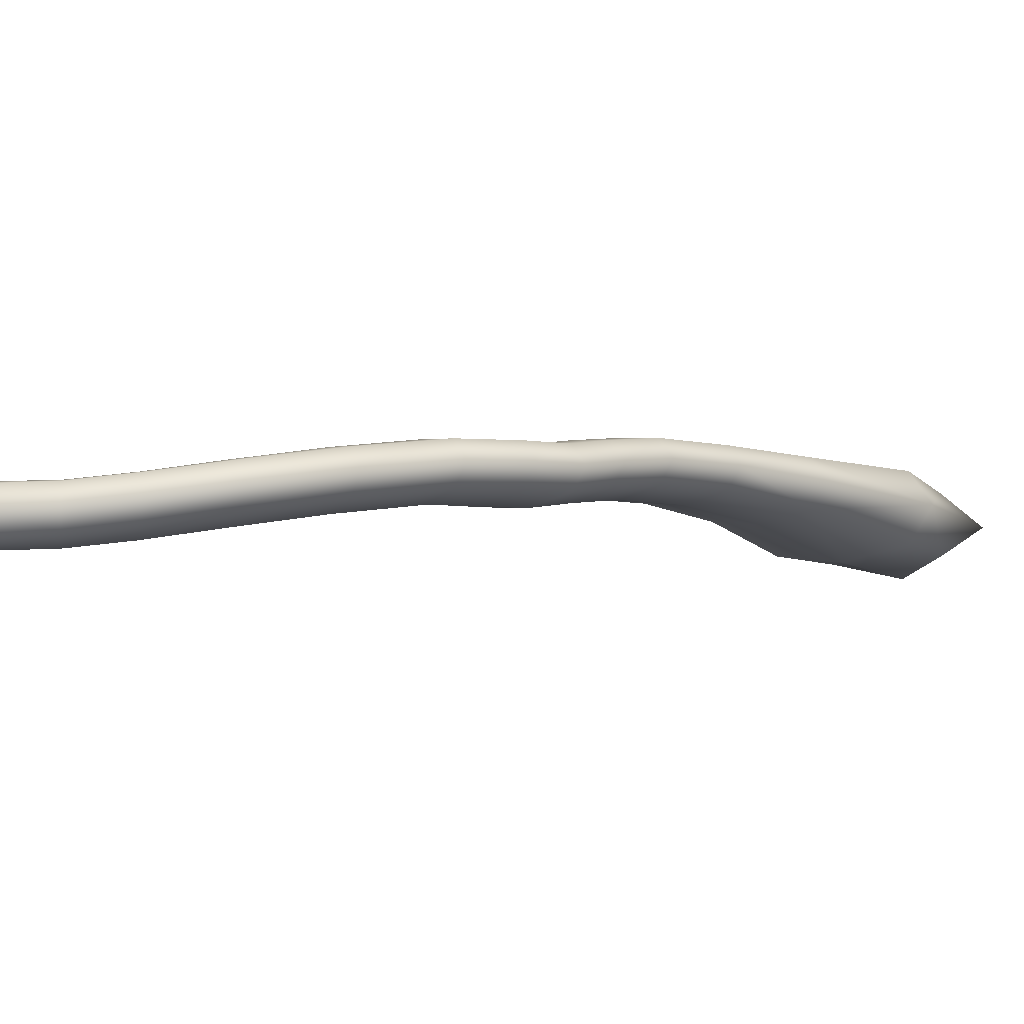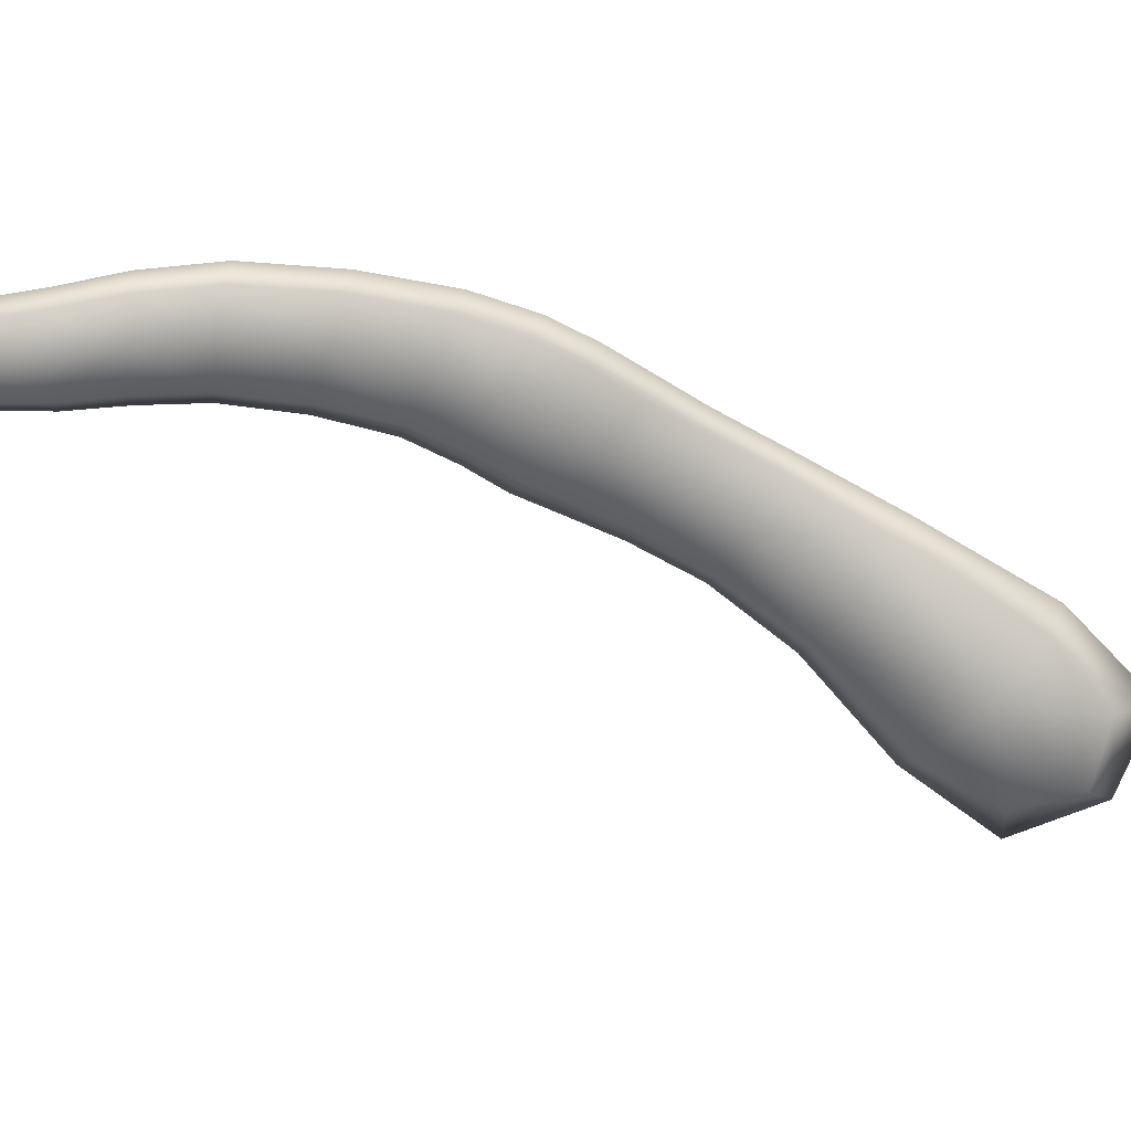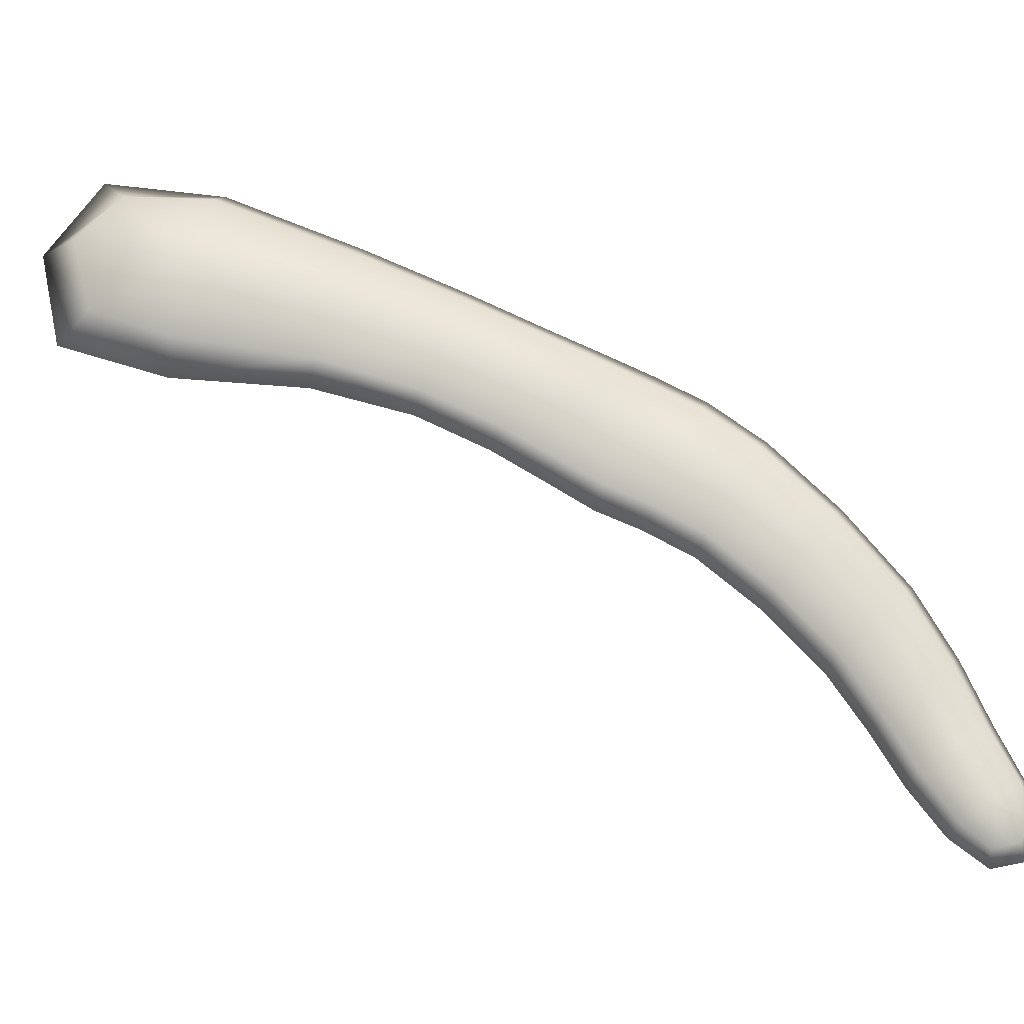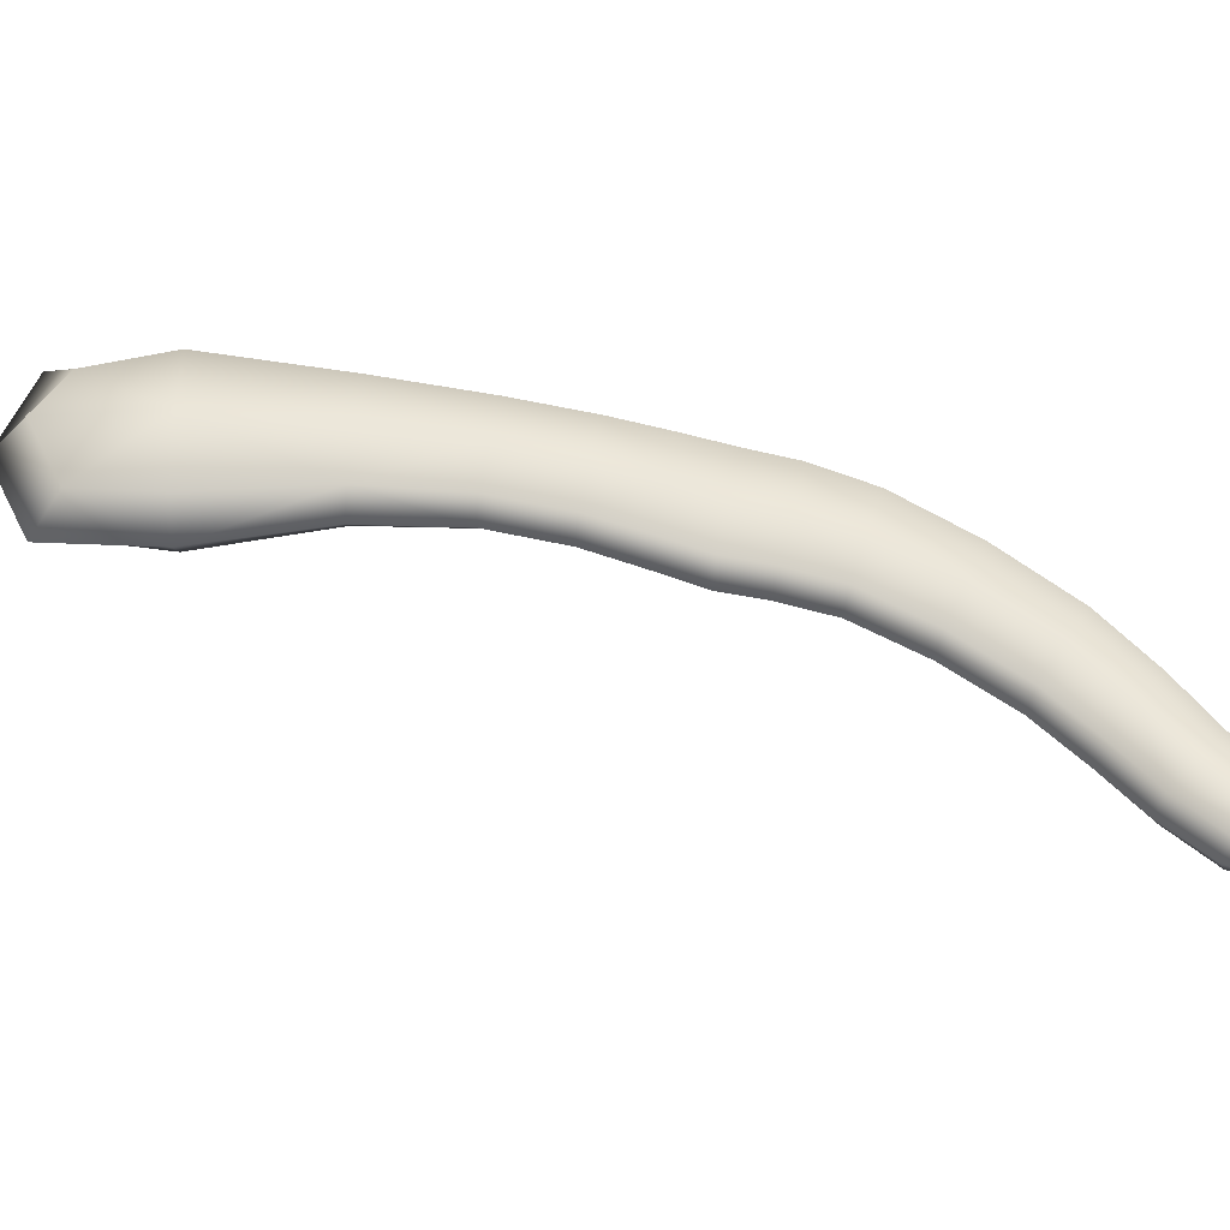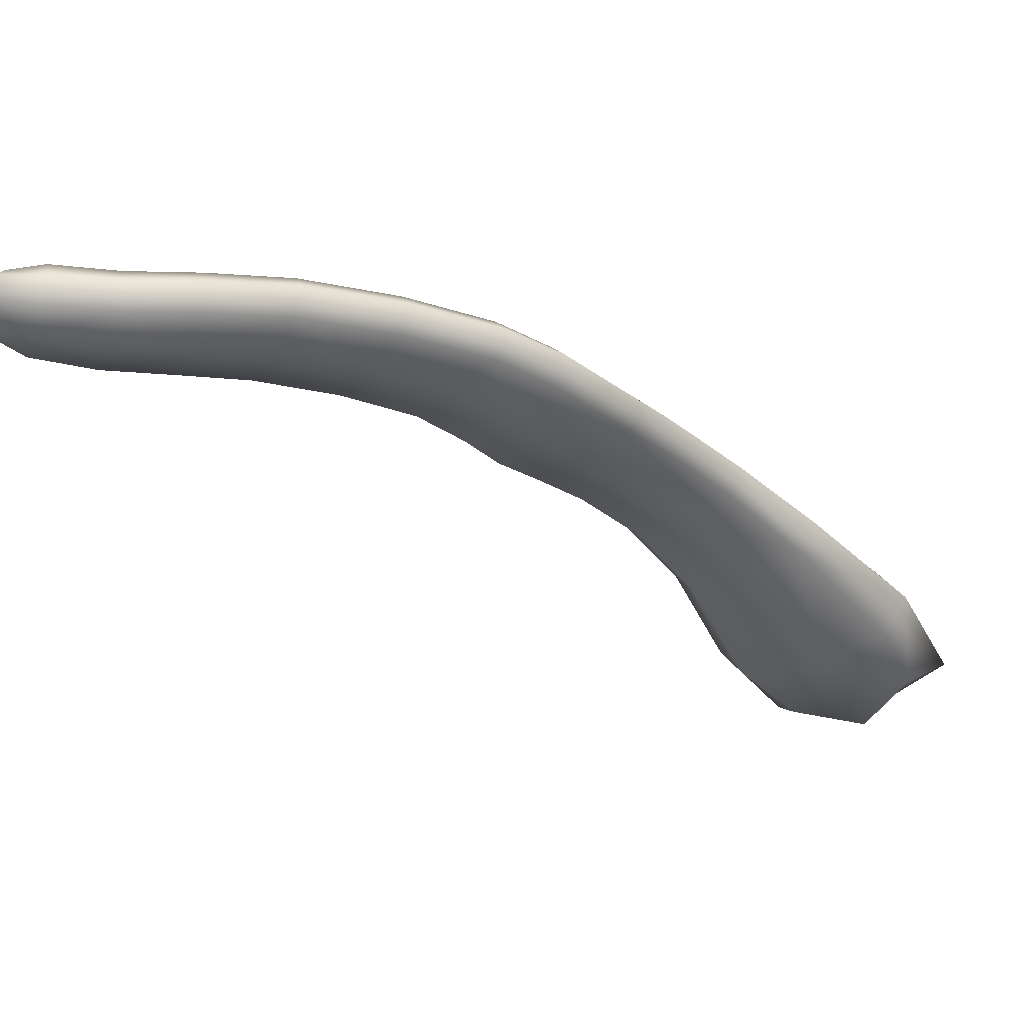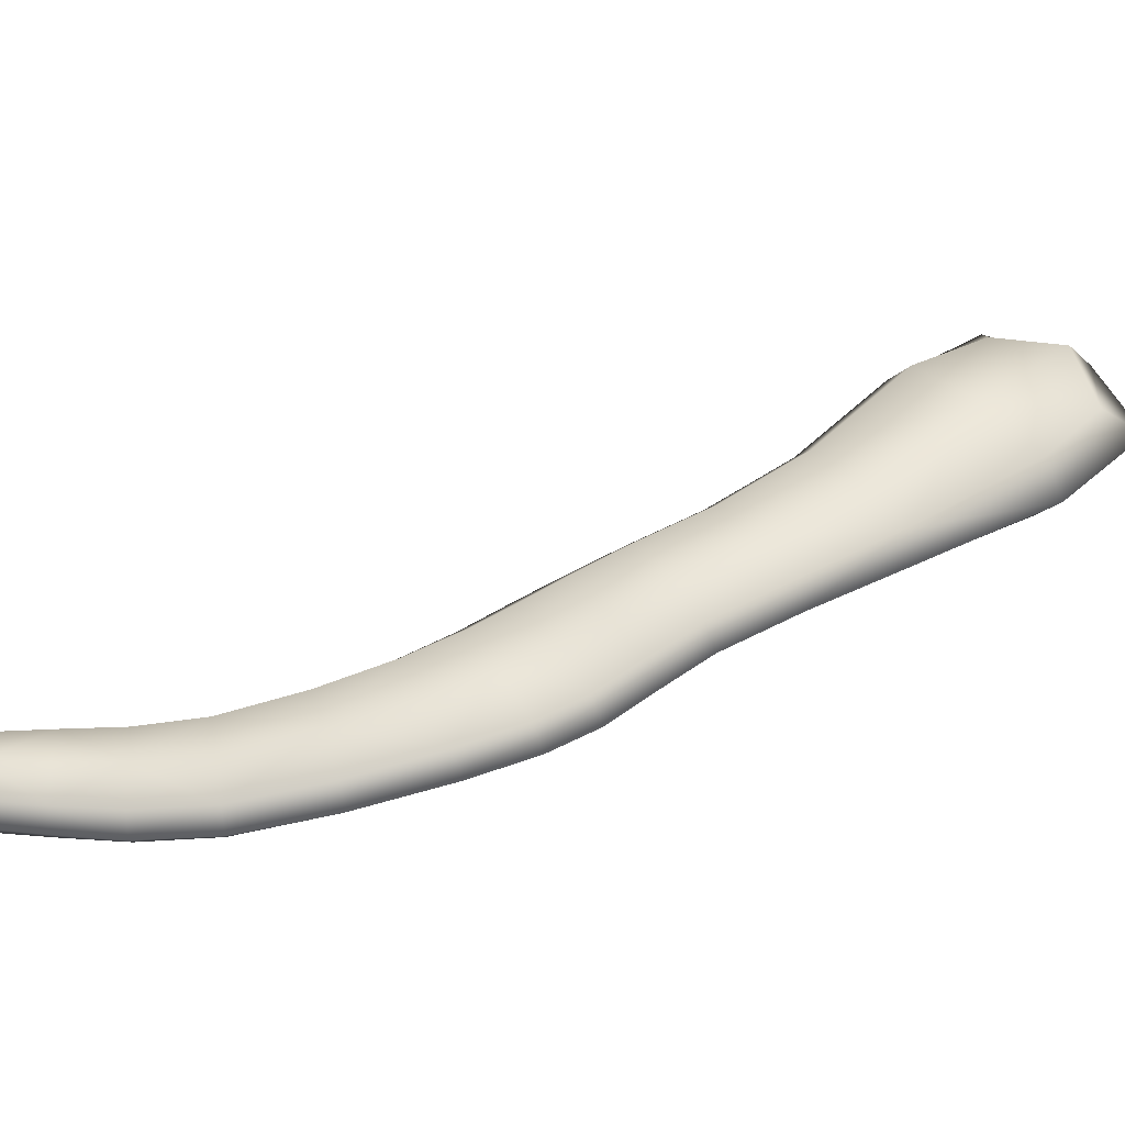
<metadata>
{"format":"obj","ext":"obj","renderer":"f3d","projection":"perspective","resolution":1024,"background":"white","views":[{"elev":-8.6,"azim":-86.9,"up":"+Y"},{"elev":-71.1,"azim":-76.6,"up":"+Y"},{"elev":65.9,"azim":158.5,"up":"+Y"},{"elev":51.5,"azim":144.9,"up":"+Y"},{"elev":-36.7,"azim":-95.0,"up":"+Y"},{"elev":47.8,"azim":-77.2,"up":"+Y"}]}
</metadata>
<code>
g _PlaySurface215
v -4884 843.7 745.1
v -4865 837.1 779.7
v -4904 828.6 789.1
v -4915 837.1 739.2
v -4848 840 847.7
v -4893 831.6 858.1
v -4937 840 868.5
v -4944 837.1 798.5
v -4940 843.7 759.2
v -4848 840 847.7
v -4836 848.8 917.7
v -4884 840.3 931.9
v -4893 831.6 858.1
v -4818 862.8 994.5
v -4867 854.4 1015
v -4916 862.8 1035
v -4932 848.8 946
v -4937 840 868.5
v -4818 862.8 994.5
v -4779 881.4 1083
v -4828 873 1111
v -4867 854.4 1015
v -4733 897.1 1163
v -4781 888.6 1200
v -4830 897.1 1237
v -4878 881.4 1140
v -4916 862.8 1035
v -4733 897.1 1163
v -4690 902.3 1215
v -4738 893.9 1259
v -4781 888.6 1200
v -4649 906 1256
v -4697 897.5 1302
v -4745 906 1349
v -4787 902.3 1302
v -4830 897.1 1237
v -4649 906 1256
v -4611 917 1300
v -4657 908.5 1345
v -4697 897.5 1302
v -4565 927.9 1355
v -4608 919.5 1398
v -4652 927.9 1441
v -4703 917 1391
v -4745 906 1349
v -4565 927.9 1355
v -4501 931.6 1424
v -4543 923.1 1469
v -4608 919.5 1398
v -4406 924.1 1503
v -4449 914.1 1557
v -4493 924.1 1611
v -4585 931.6 1514
v -4652 927.9 1441
v -4406 924.1 1503
v -4266 901.7 1585
v -4317 887.2 1659
v -4449 914.1 1557
v -4192 900.9 1657
v -4203 880.7 1741
v -4273 900.9 1783
v -4368 901.7 1734
v -4493 924.1 1611
v -4884 881.4 745.1
v -4915 888 739.2
v -4904 896.4 789.1
v -4865 888 779.7
v -4940 881.4 759.2
v -4944 888 798.5
v -4937 890.9 868.5
v -4893 899.4 858.1
v -4848 890.9 847.7
v -4848 890.9 847.7
v -4893 899.4 858.1
v -4884 908.1 931.9
v -4836 899.7 917.7
v -4937 890.9 868.5
v -4932 899.7 946
v -4916 913.7 1035
v -4867 922.2 1015
v -4818 913.7 994.5
v -4818 913.7 994.5
v -4867 922.2 1015
v -4828 940.8 1111
v -4779 932.3 1083
v -4916 913.7 1035
v -4878 932.3 1140
v -4830 948 1237
v -4781 956.4 1200
v -4733 948 1163
v -4733 948 1163
v -4781 956.4 1200
v -4738 961.7 1259
v -4690 953.2 1215
v -4830 948 1237
v -4787 953.2 1302
v -4745 956.8 1349
v -4697 965.3 1302
v -4649 956.8 1256
v -4649 956.8 1256
v -4697 965.3 1302
v -4657 976.3 1345
v -4611 967.8 1300
v -4745 956.8 1349
v -4703 967.8 1391
v -4652 978.8 1441
v -4608 987.3 1398
v -4565 978.8 1355
v -4565 978.8 1355
v -4608 987.3 1398
v -4543 990.9 1469
v -4501 982.4 1424
v -4652 978.8 1441
v -4585 982.4 1514
v -4493 983.9 1611
v -4449 993.9 1557
v -4406 983.9 1503
v -4406 983.9 1503
v -4449 993.9 1557
v -4317 1003 1659
v -4266 988.3 1585
v -4493 983.9 1611
v -4368 988.3 1734
v -4273 975.6 1783
v -4203 991.1 1741
v -4192 975.6 1657
v -4884 843.7 745.1
v -4918 862.5 722.5
v -4879 862.5 729.6
v -4940 843.7 759.2
v -4950 862.5 748.8
v -4940 881.4 759.2
v -4915 888 739.2
v -4884 881.4 745.1
v -4944 837.1 798.5
v -4957 862.5 801.6
v -4950 862.5 748.8
v -4937 840 868.5
v -4952 865.5 872
v -4937 890.9 868.5
v -4944 888 798.5
v -4940 881.4 759.2
v -4937 840 868.5
v -4932 848.8 946
v -4948 874.2 950.7
v -4952 865.5 872
v -4916 862.8 1035
v -4933 888.3 1042
v -4916 913.7 1035
v -4932 899.7 946
v -4937 890.9 868.5
v -4916 862.8 1035
v -4878 881.4 1140
v -4894 906.9 1149
v -4933 888.3 1042
v -4830 897.1 1237
v -4846 922.5 1249
v -4830 948 1237
v -4878 932.3 1140
v -4916 913.7 1035
v -4830 897.1 1237
v -4787 902.3 1302
v -4803 927.8 1317
v -4846 922.5 1249
v -4745 906 1349
v -4761 931.4 1365
v -4745 956.8 1349
v -4787 953.2 1302
v -4830 948 1237
v -4745 906 1349
v -4703 917 1391
v -4718 942.4 1406
v -4761 931.4 1365
v -4652 927.9 1441
v -4667 953.4 1455
v -4652 978.8 1441
v -4703 967.8 1391
v -4745 956.8 1349
v -4652 927.9 1441
v -4585 931.6 1514
v -4599 957 1529
v -4667 953.4 1455
v -4493 924.1 1611
v -4508 954 1629
v -4493 983.9 1611
v -4585 982.4 1514
v -4652 978.8 1441
v -4493 924.1 1611
v -4368 901.7 1734
v -4384 945 1759
v -4508 954 1629
v -4273 900.9 1783
v -4260 935.9 1834
v -4273 975.6 1783
v -4368 988.3 1734
v -4493 983.9 1611
v -4165 932.9 1769
v -4260 935.9 1834
v -4192 900.9 1657
v -4145 935.9 1649
v -4192 975.6 1657
v -4203 991.1 1741
v -4273 975.6 1783
v -4266 901.7 1585
v -4249 945 1560
v -4145 935.9 1649
v -4406 924.1 1503
v -4391 954 1485
v -4406 983.9 1503
v -4266 988.3 1585
v -4192 975.6 1657
v -4406 924.1 1503
v -4501 931.6 1424
v -4487 957 1409
v -4391 954 1485
v -4565 927.9 1355
v -4550 953.4 1340
v -4565 978.8 1355
v -4501 982.4 1424
v -4406 983.9 1503
v -4565 927.9 1355
v -4611 917 1300
v -4596 942.4 1285
v -4550 953.4 1340
v -4649 906 1256
v -4633 931.4 1240
v -4649 956.8 1256
v -4611 967.8 1300
v -4565 978.8 1355
v -4649 906 1256
v -4690 902.3 1215
v -4674 927.8 1201
v -4633 931.4 1240
v -4733 897.1 1163
v -4717 922.5 1151
v -4733 948 1163
v -4690 953.2 1215
v -4649 956.8 1256
v -4733 897.1 1163
v -4779 881.4 1083
v -4763 906.9 1073
v -4717 922.5 1151
v -4818 862.8 994.5
v -4801 888.3 987.7
v -4818 913.7 994.5
v -4779 932.3 1083
v -4733 948 1163
v -4818 862.8 994.5
v -4836 848.8 917.7
v -4821 874.2 913
v -4801 888.3 987.7
v -4848 840 847.7
v -4833 865.5 844.2
v -4848 890.9 847.7
v -4836 899.7 917.7
v -4818 913.7 994.5
v -4848 840 847.7
v -4865 837.1 779.7
v -4851 862.5 776.6
v -4833 865.5 844.2
v -4879 862.5 729.6
v -4884 881.4 745.1
v -4865 888 779.7
v -4848 890.9 847.7
f 3 2 5
f 2 3 1
f 4 1 3
f 5 6 3
f 7 3 6
f 3 9 4
f 9 3 8
f 7 8 3
f 128 4 130
f 4 128 127
f 129 127 128
f 130 131 128
f 132 128 131
f 128 134 129
f 134 128 133
f 132 133 128
f 136 135 138
f 135 136 130
f 137 130 136
f 138 139 136
f 140 136 139
f 136 142 137
f 142 136 141
f 140 141 136
f 127 261 259
f 262 259 261
f 259 258 127
f 258 259 257
f 260 257 259
f 259 264 260
f 264 259 263
f 262 263 259
f 10 11 12
f 14 12 11
f 12 14 15
f 12 15 16
f 12 13 10
f 12 18 13
f 18 12 17
f 16 17 12
f 21 20 23
f 20 21 19
f 22 19 21
f 23 24 21
f 25 21 24
f 21 27 22
f 27 21 26
f 25 26 21
f 30 29 32
f 29 30 28
f 31 28 30
f 32 33 30
f 34 30 33
f 30 36 31
f 36 30 35
f 34 35 30
f 39 38 41
f 38 39 37
f 40 37 39
f 41 42 39
f 43 39 42
f 39 45 40
f 45 39 44
f 43 44 39
f 48 47 50
f 47 48 46
f 49 46 48
f 50 51 48
f 52 48 51
f 48 54 49
f 54 48 53
f 52 53 48
f 57 56 59
f 56 57 55
f 58 55 57
f 59 60 57
f 61 57 60
f 57 63 58
f 63 57 62
f 61 62 57
f 197 60 199
f 60 197 192
f 198 192 197
f 199 200 197
f 201 197 200
f 197 203 198
f 203 197 202
f 201 202 197
f 205 204 207
f 204 205 199
f 206 199 205
f 207 208 205
f 209 205 208
f 205 211 206
f 211 205 210
f 209 210 205
f 192 193 190
f 194 190 193
f 190 189 192
f 189 190 188
f 191 188 190
f 190 196 191
f 196 190 195
f 194 195 190
f 66 65 68
f 65 66 64
f 67 64 66
f 68 69 66
f 70 66 69
f 66 72 67
f 72 66 71
f 70 71 66
f 75 74 77
f 74 75 73
f 76 73 75
f 77 78 75
f 79 75 78
f 75 81 76
f 81 75 80
f 79 80 75
f 84 83 86
f 83 84 82
f 85 82 84
f 86 87 84
f 88 84 87
f 84 90 85
f 90 84 89
f 88 89 84
f 93 92 95
f 92 93 91
f 94 91 93
f 95 96 93
f 97 93 96
f 93 99 94
f 99 93 98
f 97 98 93
f 102 101 104
f 101 102 100
f 103 100 102
f 104 105 102
f 106 102 105
f 102 108 103
f 108 102 107
f 106 107 102
f 111 110 113
f 110 111 109
f 112 109 111
f 113 114 111
f 115 111 114
f 111 117 112
f 117 111 116
f 115 116 111
f 120 119 122
f 119 120 118
f 121 118 120
f 122 123 120
f 124 120 123
f 120 126 121
f 126 120 125
f 124 125 120
f 145 144 147
f 144 145 143
f 146 143 145
f 147 148 145
f 149 145 148
f 145 151 146
f 151 145 150
f 149 150 145
f 154 153 156
f 153 154 152
f 155 152 154
f 156 157 154
f 158 154 157
f 154 160 155
f 160 154 159
f 158 159 154
f 163 162 165
f 162 163 161
f 164 161 163
f 165 166 163
f 167 163 166
f 163 169 164
f 169 163 168
f 167 168 163
f 172 171 174
f 171 172 170
f 173 170 172
f 174 175 172
f 176 172 175
f 172 178 173
f 178 172 177
f 176 177 172
f 181 180 183
f 180 181 179
f 182 179 181
f 183 184 181
f 185 181 184
f 181 187 182
f 187 181 186
f 185 186 181
f 214 213 216
f 213 214 212
f 215 212 214
f 216 217 214
f 218 214 217
f 214 220 215
f 220 214 219
f 218 219 214
f 223 222 225
f 222 223 221
f 224 221 223
f 225 226 223
f 227 223 226
f 223 229 224
f 229 223 228
f 227 228 223
f 232 231 234
f 231 232 230
f 233 230 232
f 234 235 232
f 236 232 235
f 232 238 233
f 238 232 237
f 236 237 232
f 241 240 243
f 240 241 239
f 242 239 241
f 243 244 241
f 245 241 244
f 241 247 242
f 247 241 246
f 245 246 241
f 250 249 252
f 249 250 248
f 251 248 250
f 252 253 250
f 254 250 253
f 250 256 251
f 256 250 255
f 254 255 250

</code>
